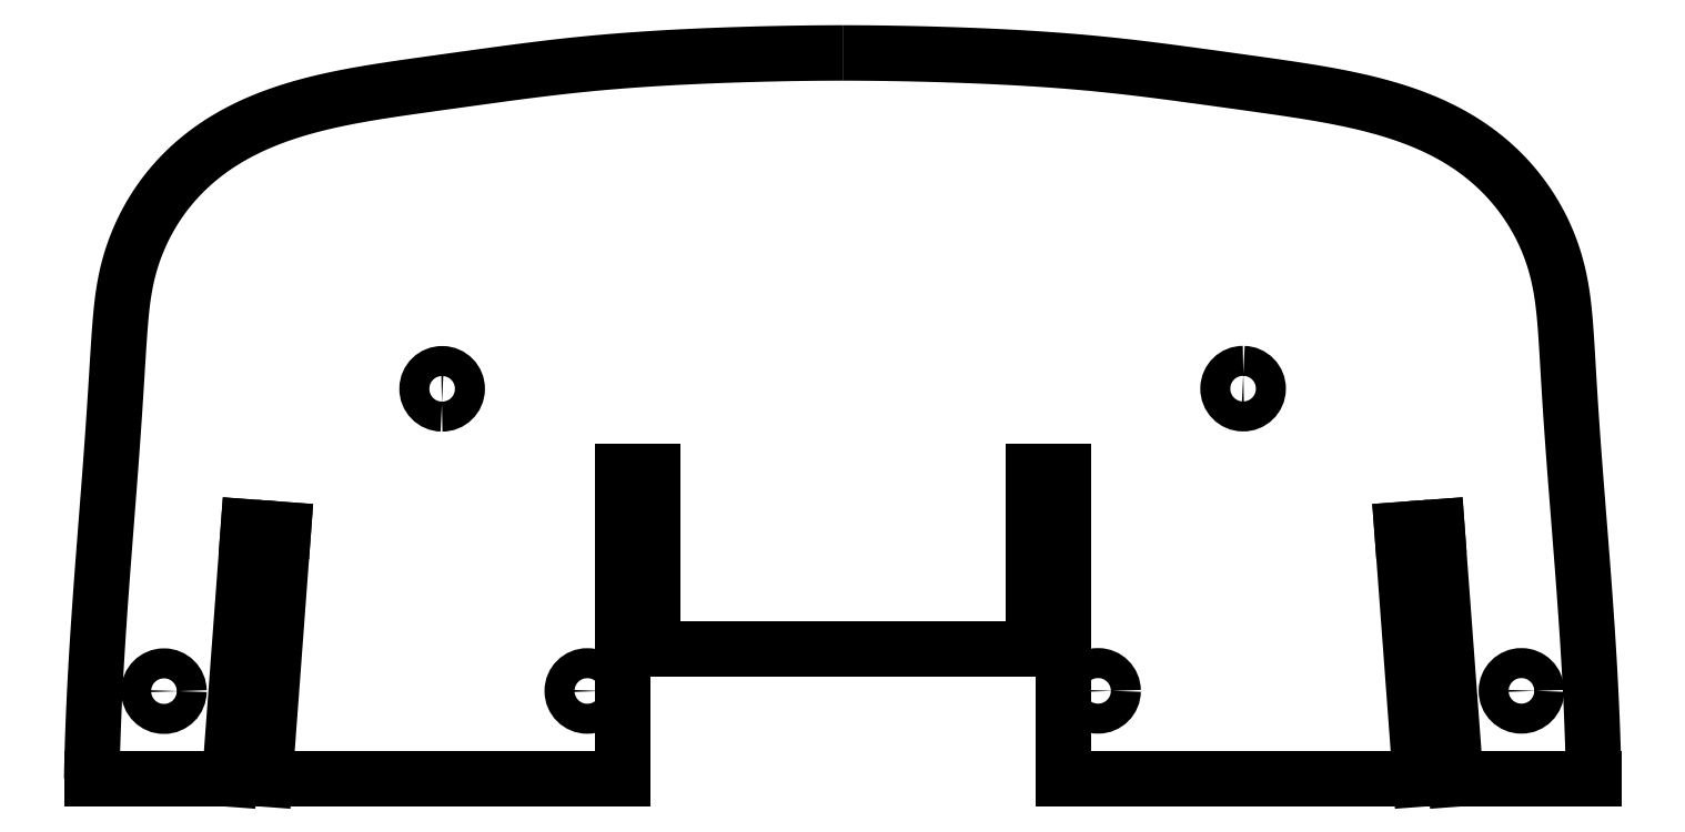
<metadata>
{"format":"dxf","ext":"dxf","renderer":"ezdxf+matplotlib","layout":"modelspace","background":"white","min_lineweight":24,"dpi":150}
</metadata>
<code>
0
SECTION
2
ENTITIES
0
ELLIPSE
8
0
10
-39.99
20
-25.08
30
-1.776e-14
11
-0.02261
21
-1.5
31
0
40
1
41
0
42
6.283
0
ELLIPSE
8
0
10
40.01
20
-25.07
30
-1.776e-14
11
0.02261
21
1.5
31
0
40
1
41
0
42
6.283
0
ELLIPSE
8
0
10
-67.78
20
-55.3
30
-1.776e-14
11
1.5
21
0.0006238
31
0
40
1
41
0
42
6.283
0
ELLIPSE
8
0
10
-25.49
20
-55.28
30
0
11
1.5
21
0.0006238
31
0
40
1
41
0
42
6.283
0
CIRCLE
8
0
10
67.81
20
-55.27
30
-1.776e-14
40
1.5
210
2.287e-21
220
-2.776e-17
230
1
0
CIRCLE
8
0
10
25.52
20
-55.27
30
-1.776e-14
40
1.5
210
2.956e-21
220
2.776e-17
230
1
0
LINE
8
0
10
-18.98
20
-33.33
30
-1.776e-14
11
-18.98
21
-51.08
31
-1.665e-14
0
LINE
8
0
10
-18.98
20
-51.08
30
-1.665e-14
11
19.02
21
-51.08
31
3.871e-20
0
LINE
8
0
10
19.02
20
-51.08
30
3.871e-20
11
19.02
21
-33.33
31
-1.776e-14
0
LINE
8
0
10
19.02
20
-33.33
30
-1.776e-14
11
22.02
21
-33.33
31
-1.043e-21
0
LINE
8
0
10
22.02
20
-33.33
30
-1.043e-21
11
22.02
21
-64.08
31
0
0
LINE
8
0
10
22.02
20
-64.08
30
0
11
57.73
21
-64.08
31
-1.776e-14
0
LINE
8
0
10
57.73
20
-64.08
30
-1.776e-14
11
55.88
21
-39.15
31
-1.832e-14
0
LINE
8
0
10
55.88
20
-39.15
30
-1.832e-14
11
59.37
21
-38.89
31
-1.777e-14
0
LINE
8
0
10
59.37
20
-38.89
30
-1.777e-14
11
61.24
21
-64.08
31
5.551e-16
0
LINE
8
0
10
61.24
20
-64.08
30
5.551e-16
11
75.02
21
-64.08
31
1.582e-20
0
SPLINE
8
0
70
4
71
5
72
46
73
40
74
0
42
1e-09
43
1e-10
44
1e-10
40
0
40
0
40
0
40
0
40
0
40
0
40
0.02857
40
0.05714
40
0.08571
40
0.1143
40
0.1429
40
0.1714
40
0.2
40
0.2286
40
0.2571
40
0.2857
40
0.3143
40
0.3429
40
0.3714
40
0.4
40
0.4286
40
0.4571
40
0.4857
40
0.5143
40
0.5429
40
0.5714
40
0.6
40
0.6286
40
0.6571
40
0.6857
40
0.7143
40
0.7429
40
0.7714
40
0.8
40
0.8286
40
0.8571
40
0.8857
40
0.9143
40
0.9429
40
0.9714
40
1
40
1
40
1
40
1
40
1
40
1
41
1
41
1
41
1
41
1
41
1
41
1
41
1
41
1
41
1
41
1
41
1
41
1
41
1
41
1
41
1
41
1
41
1
41
1
41
1
41
1
41
1
41
1
41
1
41
1
41
1
41
1
41
1
41
1
41
1
41
1
41
1
41
1
41
1
41
1
41
1
41
1
41
1
41
1
41
1
41
1
10
75.02
20
-64.08
30
0
10
75.01
20
-63.37
30
-1.776e-14
10
74.98
20
-61.93
30
0
10
74.92
20
-59.72
30
-1.776e-14
10
74.8
20
-56.64
30
-1.776e-14
10
74.59
20
-52.61
30
-1.776e-14
10
74.32
20
-48.41
30
0
10
74.01
20
-44.08
30
-1.776e-14
10
73.67
20
-39.67
30
-1.776e-14
10
73.32
20
-35.3
30
0
10
72.99
20
-31.09
30
0
10
72.72
20
-27.15
30
-1.776e-14
10
72.5
20
-23.6
30
-1.776e-14
10
72.32
20
-20.47
30
-1.776e-14
10
72.14
20
-17.7
30
-1.776e-14
10
71.84
20
-15.17
30
-1.776e-14
10
71.31
20
-12.69
30
0
10
70.43
20
-10.11
30
-1.776e-14
10
69.07
20
-7.43
30
-1.776e-14
10
67.18
20
-4.738
30
-1.776e-14
10
64.69
20
-2.203
30
-1.776e-14
10
61.62
20
0.006171
30
0
10
58.05
20
1.774
30
-1.776e-14
10
54.09
20
3.098
30
0
10
49.92
20
4.052
30
0
10
45.74
20
4.755
30
0
10
41.68
20
5.326
30
-1.776e-14
10
37.85
20
5.858
30
-1.776e-14
10
34.27
20
6.354
30
-1.776e-14
10
30.82
20
6.81
30
-1.776e-14
10
27.37
20
7.22
30
-1.776e-14
10
23.77
20
7.577
30
-1.776e-14
10
19.91
20
7.874
30
-1.776e-14
10
15.82
20
8.11
30
0
10
11.59
20
8.285
30
-1.776e-14
10
7.413
20
8.405
30
0
10
4.257
20
8.46
30
-1.776e-14
10
2.062
20
8.48
30
-1.776e-14
10
0.6833
20
8.485
30
-1.776e-14
10
0.01554
20
8.485
30
-1.776e-14
0
SPLINE
8
0
70
4
71
5
72
46
73
40
74
0
42
1e-09
43
1e-10
44
1e-10
40
0
40
0
40
0
40
0
40
0
40
0
40
0.02857
40
0.05714
40
0.08571
40
0.1143
40
0.1429
40
0.1714
40
0.2
40
0.2286
40
0.2571
40
0.2857
40
0.3143
40
0.3429
40
0.3714
40
0.4
40
0.4286
40
0.4571
40
0.4857
40
0.5143
40
0.5429
40
0.5714
40
0.6
40
0.6286
40
0.6571
40
0.6857
40
0.7143
40
0.7429
40
0.7714
40
0.8
40
0.8286
40
0.8571
40
0.8857
40
0.9143
40
0.9429
40
0.9714
40
1
40
1
40
1
40
1
40
1
40
1
41
1
41
1
41
1
41
1
41
1
41
1
41
1
41
1
41
1
41
1
41
1
41
1
41
1
41
1
41
1
41
1
41
1
41
1
41
1
41
1
41
1
41
1
41
1
41
1
41
1
41
1
41
1
41
1
41
1
41
1
41
1
41
1
41
1
41
1
41
1
41
1
41
1
41
1
41
1
41
1
10
-74.99
20
-64.08
30
-1.776e-14
10
-74.98
20
-63.37
30
-1.776e-14
10
-74.95
20
-61.93
30
-1.776e-14
10
-74.89
20
-59.71
30
0
10
-74.76
20
-56.61
30
-1.776e-14
10
-74.55
20
-52.55
30
0
10
-74.28
20
-48.34
30
-1.776e-14
10
-73.97
20
-44.04
30
-1.776e-14
10
-73.64
20
-39.7
30
-1.776e-14
10
-73.3
20
-35.42
30
0
10
-72.99
20
-31.28
30
-1.776e-14
10
-72.71
20
-27.35
30
-1.776e-14
10
-72.49
20
-23.72
30
0
10
-72.29
20
-20.43
30
0
10
-72.09
20
-17.59
30
-1.776e-14
10
-71.79
20
-15.09
30
-1.776e-14
10
-71.28
20
-12.67
30
-1.776e-14
10
-70.4
20
-10.13
30
0
10
-69.07
20
-7.458
30
0
10
-67.19
20
-4.77
30
0
10
-64.7
20
-2.228
30
0
10
-61.6
20
0.004663
30
0
10
-57.97
20
1.796
30
-1.776e-14
10
-54
20
3.126
30
-1.776e-14
10
-49.86
20
4.074
30
-1.776e-14
10
-45.69
20
4.763
30
0
10
-41.65
20
5.325
30
0
10
-37.82
20
5.857
30
0
10
-34.23
20
6.357
30
0
10
-30.79
20
6.814
30
0
10
-27.34
20
7.223
30
-1.776e-14
10
-23.74
20
7.578
30
-1.776e-14
10
-19.88
20
7.873
30
-1.776e-14
10
-15.78
20
8.108
30
-1.776e-14
10
-11.55
20
8.284
30
-1.776e-14
10
-7.378
20
8.404
30
-1.776e-14
10
-4.224
20
8.46
30
-1.776e-14
10
-2.03
20
8.48
30
-1.776e-14
10
-0.6523
20
8.485
30
-1.776e-14
10
0.01554
20
8.485
30
-1.776e-14
0
LINE
8
0
10
-74.99
20
-64.08
30
-1.776e-14
11
-61.21
21
-64.08
31
-1.776e-14
0
LINE
8
0
10
-61.21
20
-64.08
30
-1.776e-14
11
-59.34
21
-38.89
31
-1.721e-14
0
LINE
8
0
10
-59.34
20
-38.89
30
-1.721e-14
11
-55.85
21
-39.15
31
-1.777e-14
0
LINE
8
0
10
-55.85
20
-39.15
30
-1.777e-14
11
-57.7
21
-64.08
31
5.551e-16
0
LINE
8
0
10
-57.7
20
-64.08
30
5.551e-16
11
-21.98
21
-64.08
31
-1.776e-14
0
LINE
8
0
10
-21.98
20
-64.08
30
-1.776e-14
11
-21.98
21
-33.33
31
-1.776e-14
0
LINE
8
0
10
-21.98
20
-33.33
30
-1.776e-14
11
-18.98
21
-33.33
31
-1.776e-14
0
ENDSEC
0
EOF

</code>
